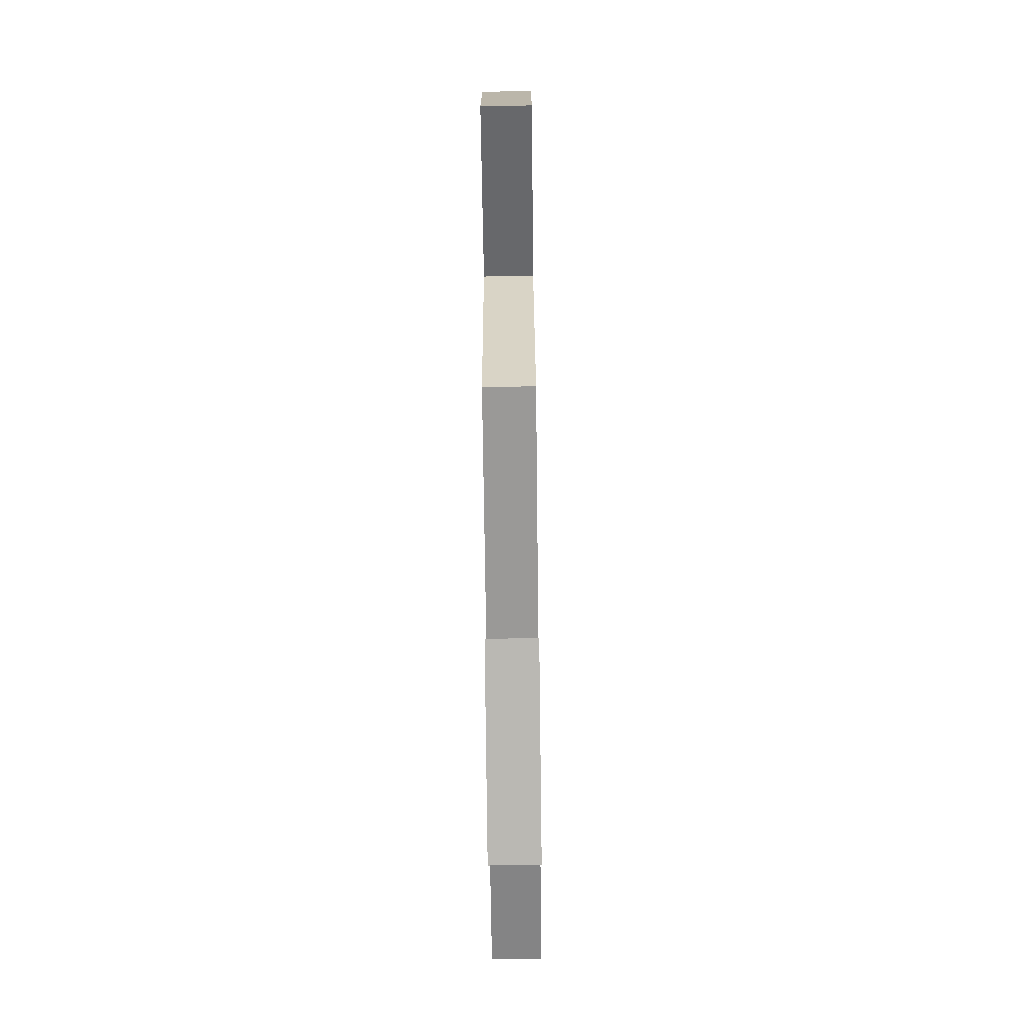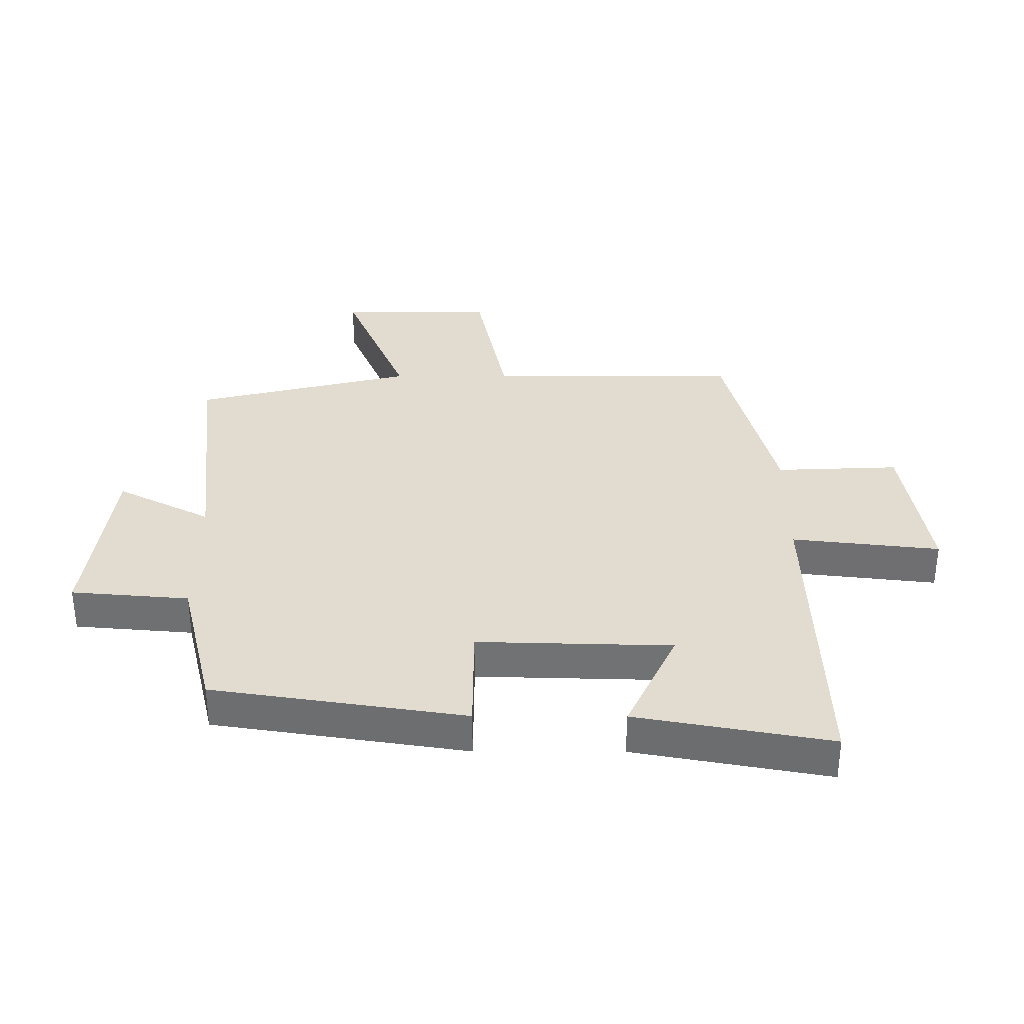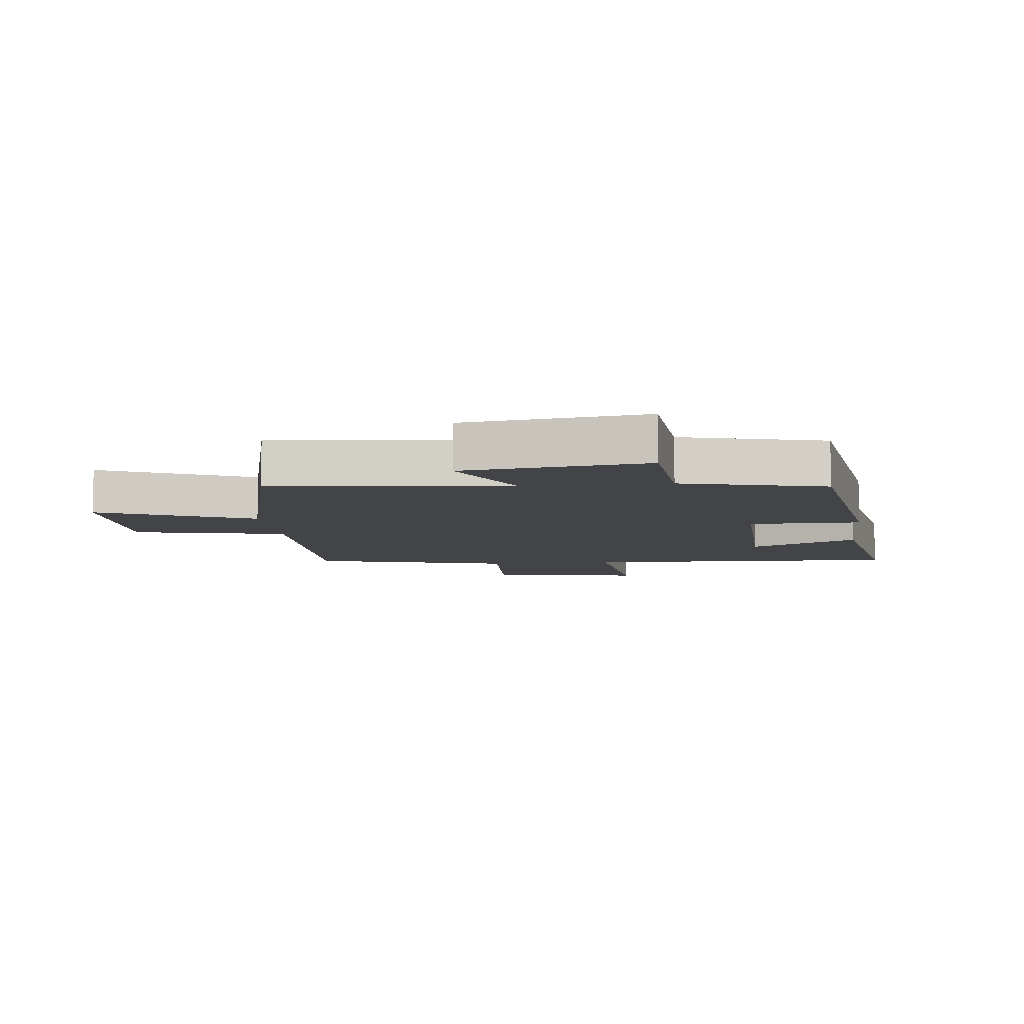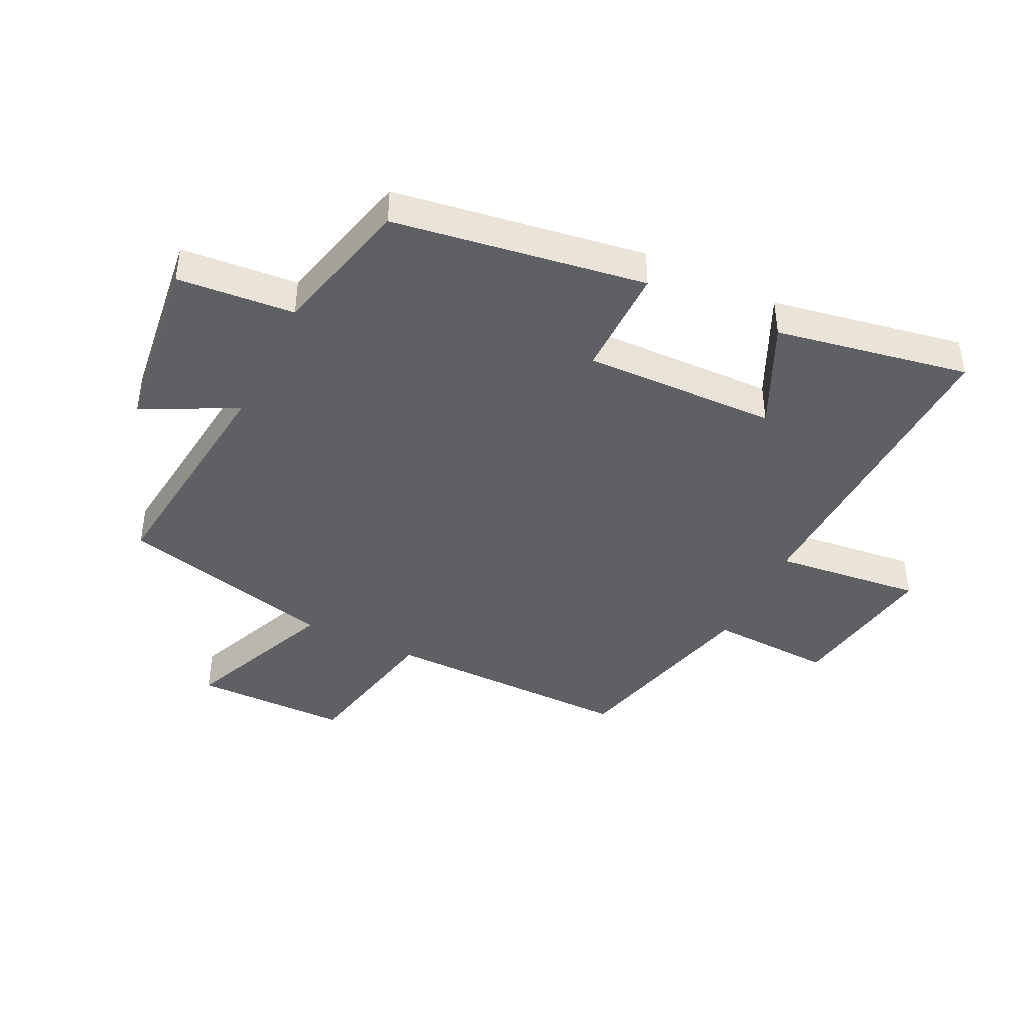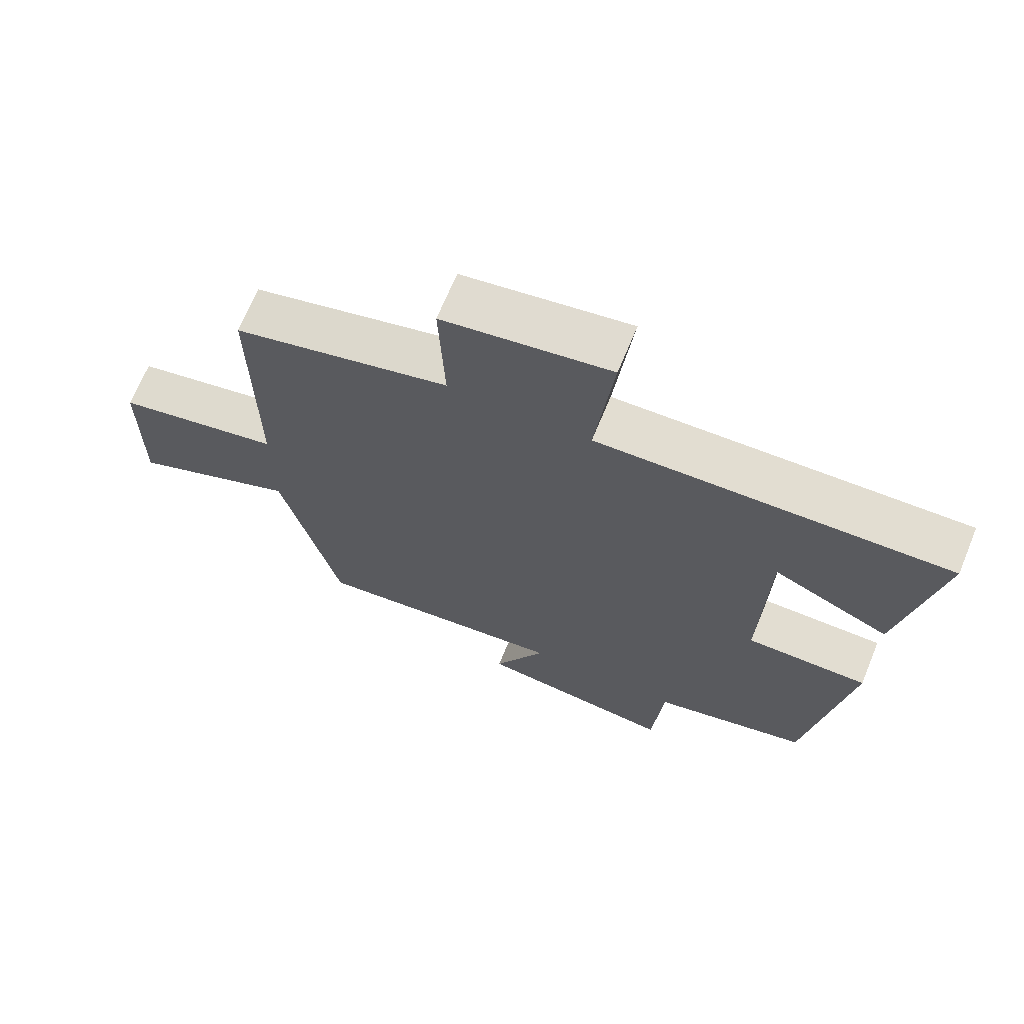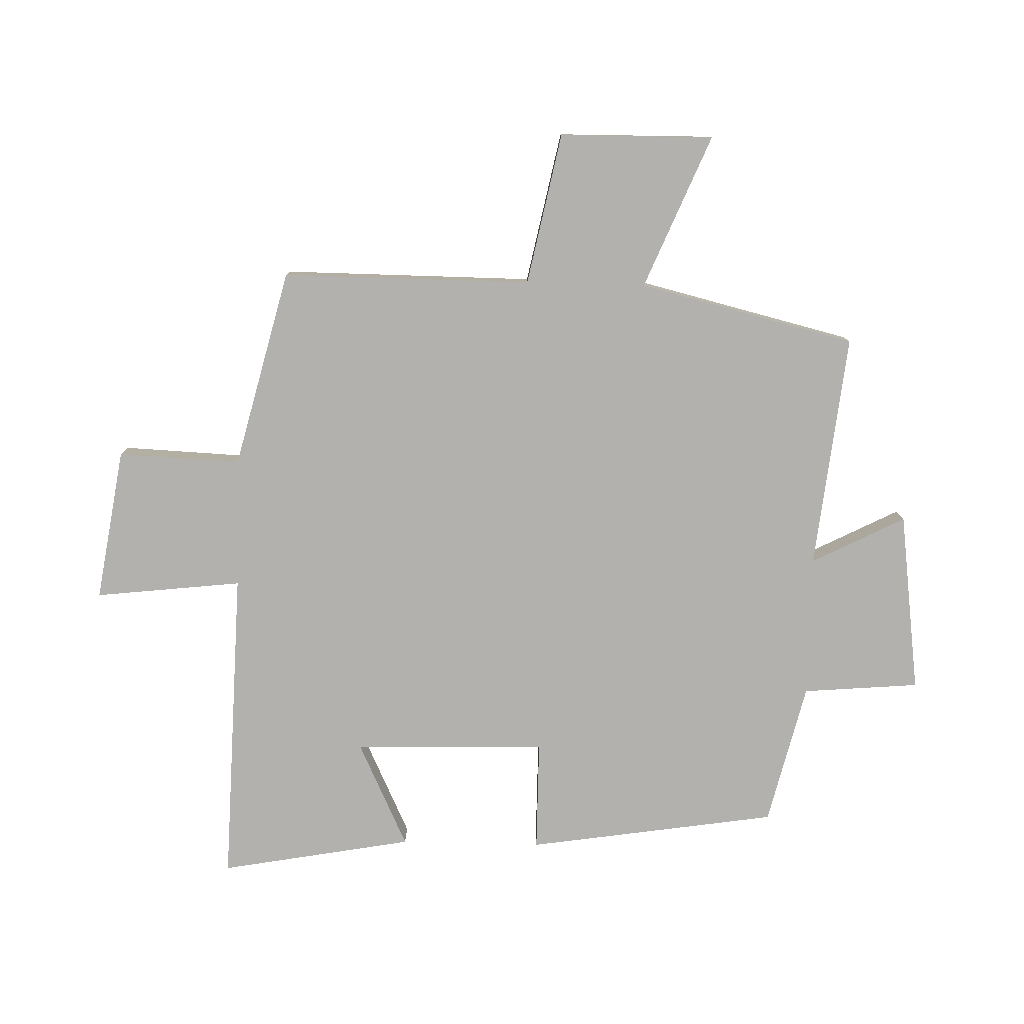
<metadata>
{"format":"obj","ext":"obj","renderer":"f3d","projection":"perspective","resolution":1024,"background":"white","views":[{"elev":-75.3,"azim":90.7,"up":"+Z"},{"elev":34.4,"azim":-89.8,"up":"+Y"},{"elev":-8.0,"azim":-173.7,"up":"+Y"},{"elev":-42.4,"azim":-116.0,"up":"+Y"},{"elev":68.5,"azim":-157.6,"up":"+Z"},{"elev":-79.2,"azim":88.6,"up":"+Y"}]}
</metadata>
<code>
v 0.413 0.07 -0.543
v 0.029 0.07 -0.5
v 0.107 0.07 -0.653
v -0.189 0.07 -0.691
v -0.205 0.07 -0.5
v -0.438 0.07 -0.443
v -0.5 0.07 -0.033
v -0.318 0.07 -0.033
v -0.326 0.07 0.283
v -0.5 0.07 0.201
v -0.557 0.07 0.517
v -0.035 0.07 0.5
v -0.062 0.07 0.741
v 0.188 0.07 0.701
v 0.179 0.07 0.5
v 0.503 0.07 0.418
v 0.5 0.07 0.009
v 0.748 0.07 -0.042
v 0.75 0.07 -0.294
v 0.5 0.07 -0.189
v 0.413 0 -0.543
v 0.029 0 -0.5
v 0.107 0 -0.653
v -0.189 0 -0.691
v -0.205 0 -0.5
v -0.438 0 -0.443
v -0.5 0 -0.033
v -0.318 0 -0.033
v -0.326 0 0.283
v -0.5 0 0.201
v -0.557 0 0.517
v -0.035 0 0.5
v -0.062 0 0.741
v 0.188 0 0.701
v 0.179 0 0.5
v 0.503 0 0.418
v 0.5 0 0.009
v 0.748 0 -0.042
v 0.75 0 -0.294
v 0.5 0 -0.189
f 17 18 19 20
f 17 20 1 2
f 15 16 17 2
f 12 13 14 15
f 12 15 2
f 9 10 11 12
f 8 9 12 2
f 5 6 7 8
f 5 8 2 3
f 3 4 5
f 40 39 38 37
f 22 21 40 37
f 22 37 36 35
f 35 34 33 32
f 22 35 32
f 32 31 30 29
f 22 32 29 28
f 28 27 26 25
f 23 22 28 25
f 25 24 23
f 1 21 22 2
f 2 22 23 3
f 3 23 24 4
f 4 24 25 5
f 5 25 26 6
f 6 26 27 7
f 7 27 28 8
f 8 28 29 9
f 9 29 30 10
f 10 30 31 11
f 11 31 32 12
f 12 32 33 13
f 13 33 34 14
f 14 34 35 15
f 15 35 36 16
f 16 36 37 17
f 17 37 38 18
f 18 38 39 19
f 19 39 40 20
f 20 40 21 1

</code>
